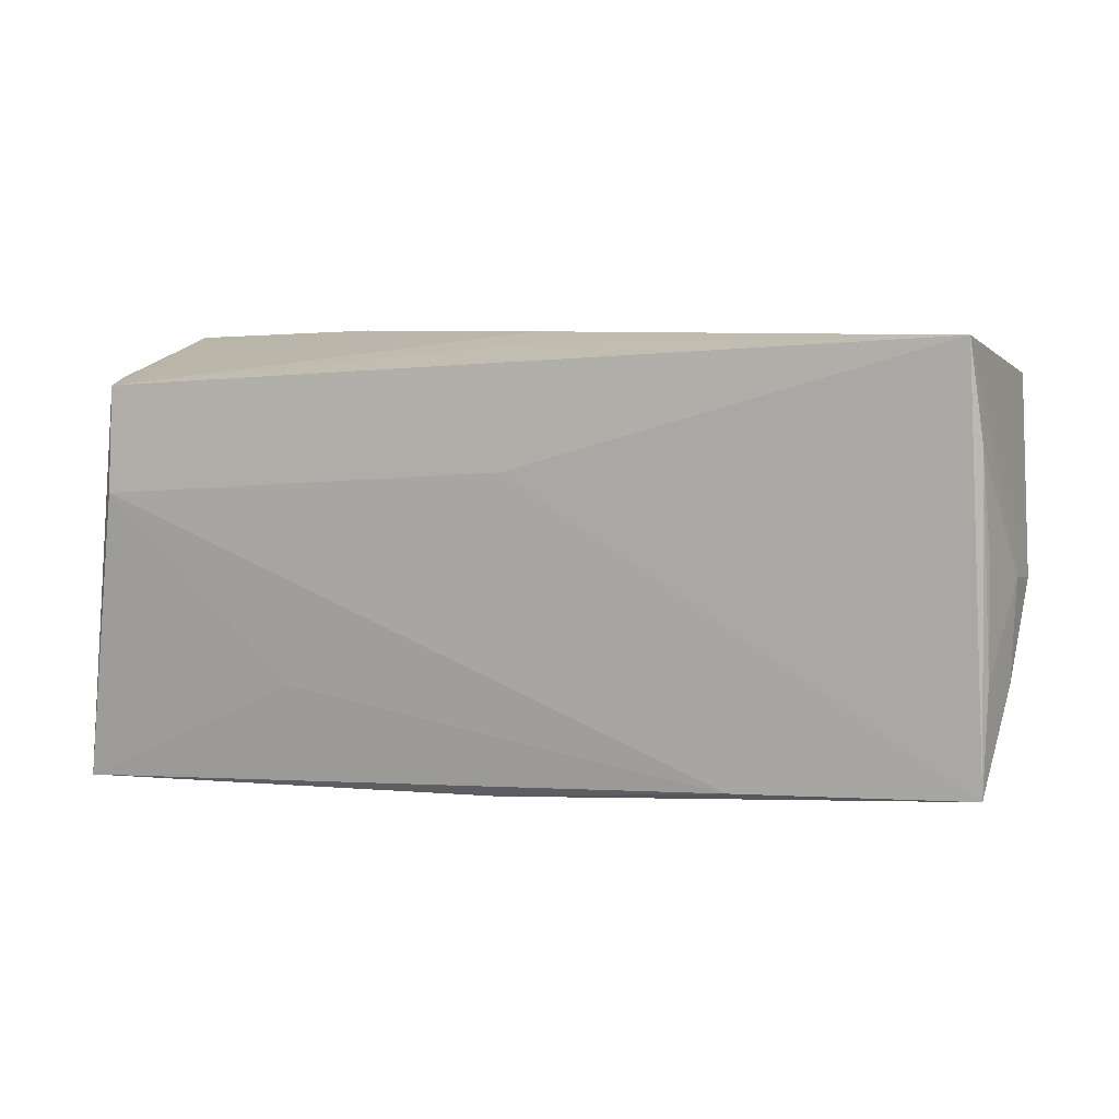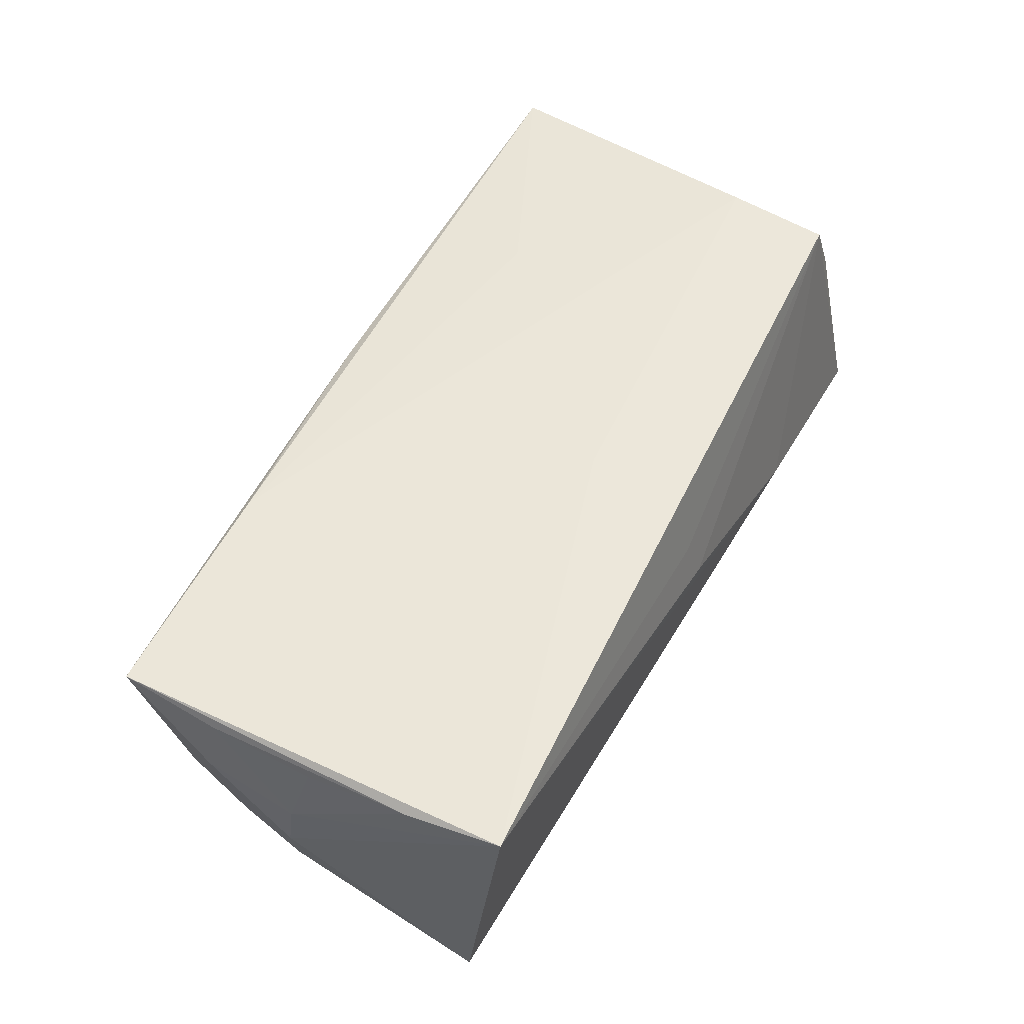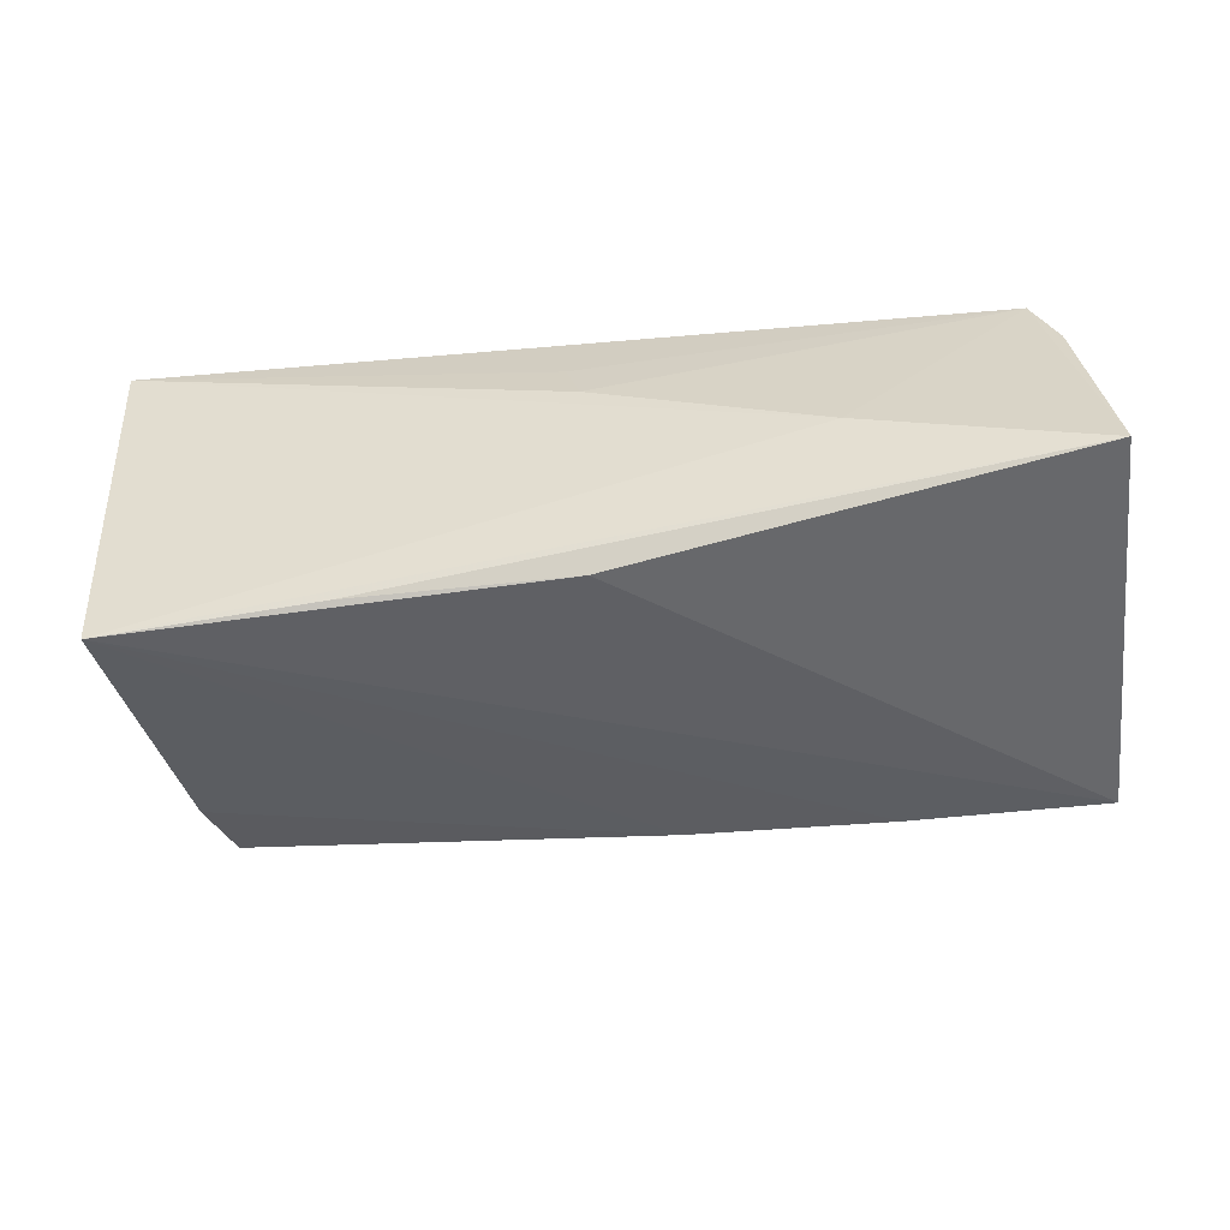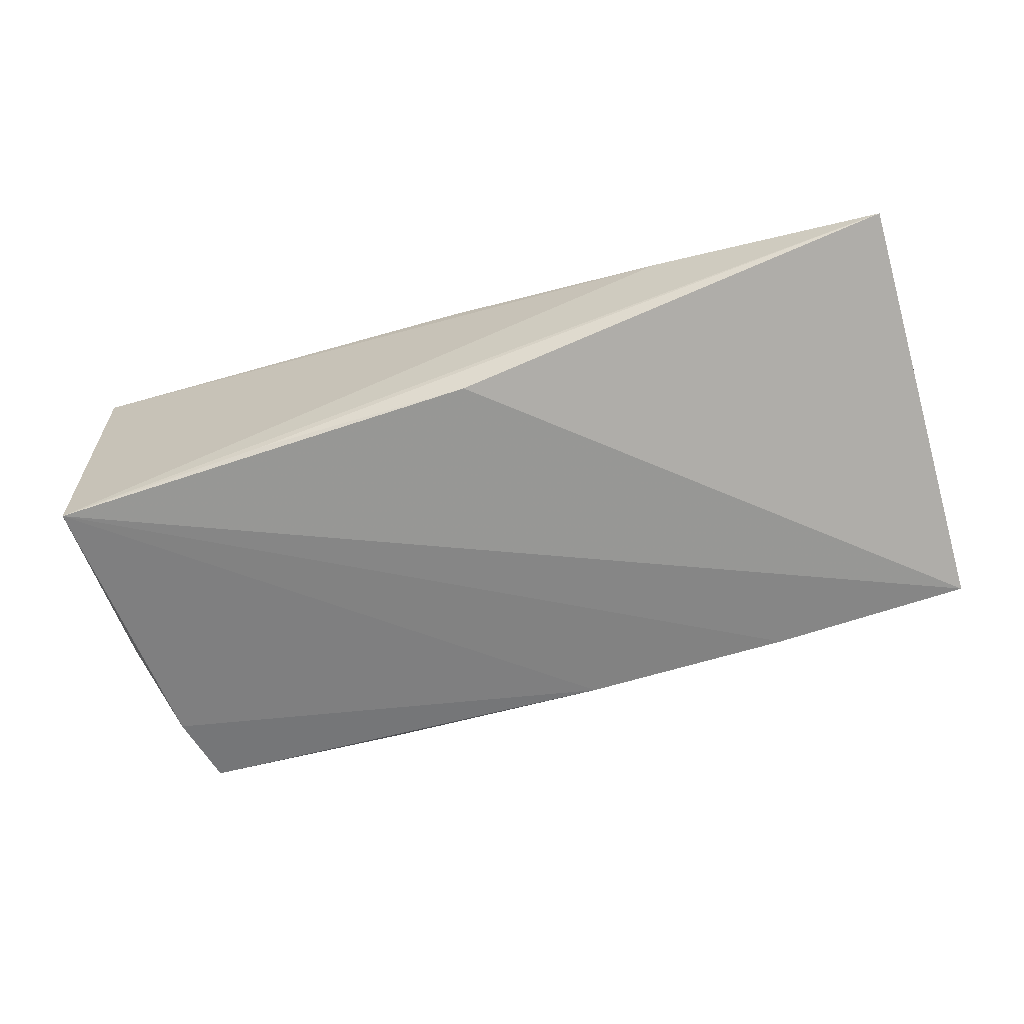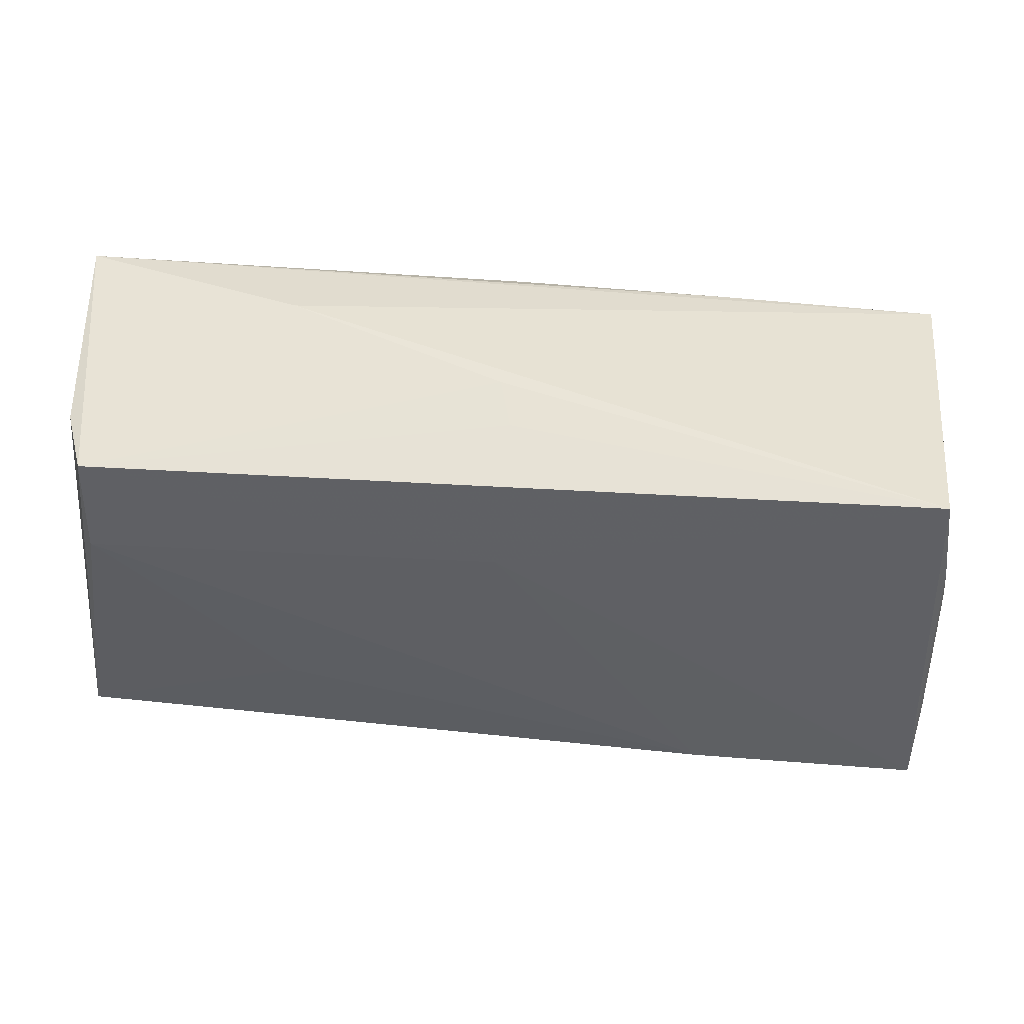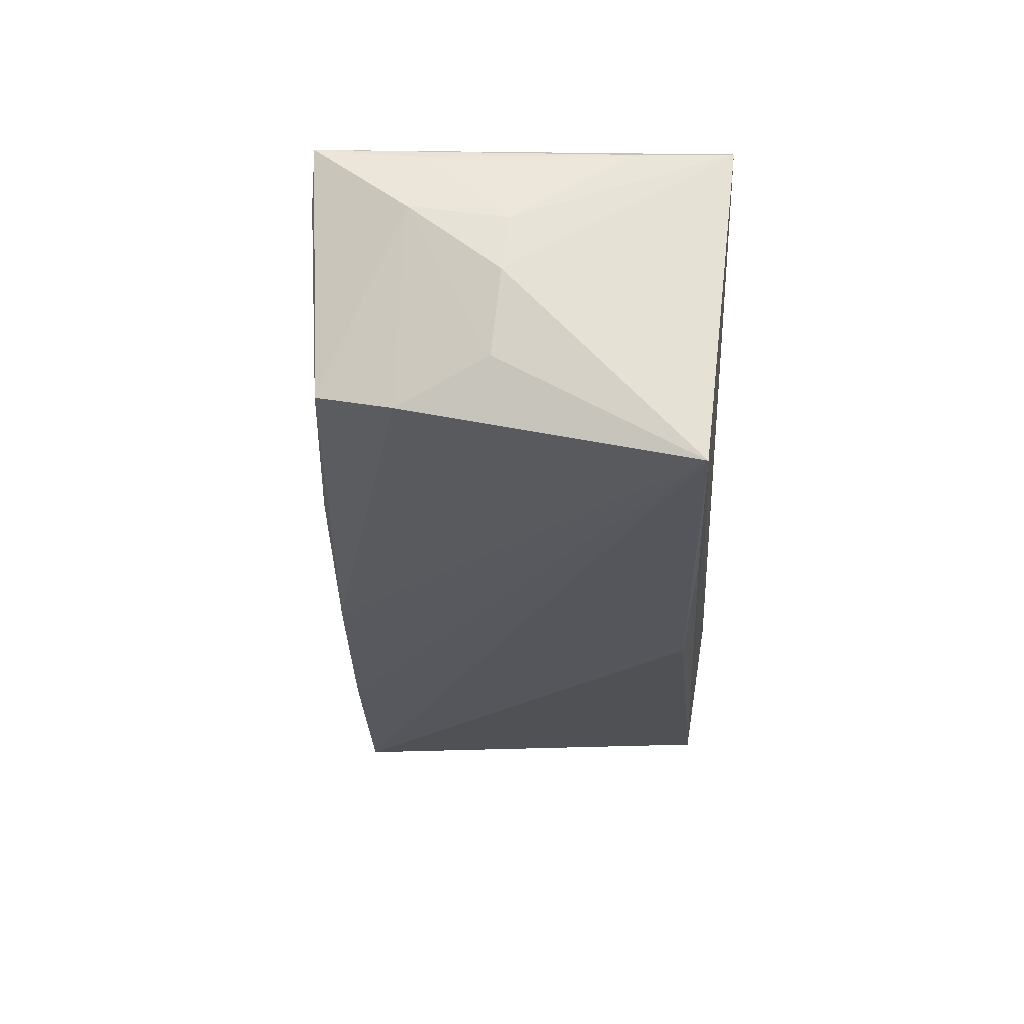
<metadata>
{"format":"obj","ext":"obj","renderer":"f3d","projection":"perspective","resolution":1024,"background":"white","views":[{"elev":6.5,"azim":20.0,"up":"+Y"},{"elev":55.2,"azim":118.9,"up":"+Z"},{"elev":-49.6,"azim":-170.5,"up":"+Z"},{"elev":-73.6,"azim":-162.0,"up":"+Z"},{"elev":45.7,"azim":6.7,"up":"+Y"},{"elev":-26.2,"azim":91.7,"up":"+Z"}]}
</metadata>
<code>
v -0.002888 -0.02443 -0.01476
v 0.05457 0.01447 0.01769
v -0.05352 -0.02816 0.006872
v 0.05697 4.139e-05 0.007642
v -0.027 0.02619 -0.00773
v 0.05543 -0.02247 0.01859
v -0.05483 0.02513 -0.01586
v 0.0003973 0.02619 0.003493
v 0.05492 -0.002002 -0.009027
v 0.05559 -0.01043 0.01722
v 0.05312 0.02599 0.01859
v 0.002228 0.02493 0.009571
v -0.003939 -0.02761 0.002399
v 6.748e-05 0.02127 -0.02177
v 0.001463 0.01066 0.01859
v 0.05322 -0.02269 0.01226
v -0.05189 0.02049 0.009676
v -0.05212 -0.02669 -0.01025
v -0.02815 -0.02485 -0.01623
v 0.04974 -0.02173 -0.01105
v -0.04894 0.01975 0.01722
v 0.02777 -0.02378 0.01829
v -0.04924 0.0069 0.01791
v 0.05674 -0.01143 0.009557
v -0.02591 -0.01536 0.01692
v 0.05313 0.0212 -0.0214
v 0.05536 0.002233 0.01644
v -0.05228 -0.02455 -0.0175
v 0.05722 -0.0007684 0.0006944
v -0.05493 -0.02867 0.0141
v 0.02653 0.02183 -0.02105
v -0.03091 -0.0287 0.00859
v 0.0241 -0.02373 -0.01166
v -0.0001616 -0.02683 0.01565
v -0.05303 0.02112 0.001627
v 0.05149 -0.0128 -0.01351
f 26 11 29
f 29 11 4
f 21 30 23
f 12 21 11
f 11 8 12
f 12 8 21
f 5 8 11
f 11 26 5
f 5 26 7
f 7 21 5
f 21 8 5
f 29 4 24
f 11 6 2
f 2 4 11
f 34 30 32
f 32 13 34
f 34 13 6
f 18 13 32
f 17 21 7
f 17 30 21
f 15 6 11
f 11 21 15
f 21 23 15
f 22 34 6
f 30 34 22
f 6 15 22
f 22 15 23
f 6 13 16
f 20 16 13
f 20 24 6
f 6 16 20
f 7 26 31
f 31 14 7
f 26 14 31
f 10 2 6
f 6 24 10
f 10 24 4
f 32 30 3
f 3 18 32
f 30 18 3
f 19 18 28
f 7 14 28
f 28 30 7
f 28 18 30
f 28 26 19
f 28 14 26
f 7 30 35
f 35 17 7
f 30 17 35
f 25 23 30
f 30 22 25
f 25 22 23
f 24 20 36
f 33 20 13
f 4 2 27
f 27 10 4
f 2 10 27
f 1 36 20
f 20 33 1
f 19 26 1
f 26 36 1
f 1 33 13
f 1 18 19
f 13 18 1
f 9 26 29
f 9 36 26
f 29 24 9
f 24 36 9

</code>
